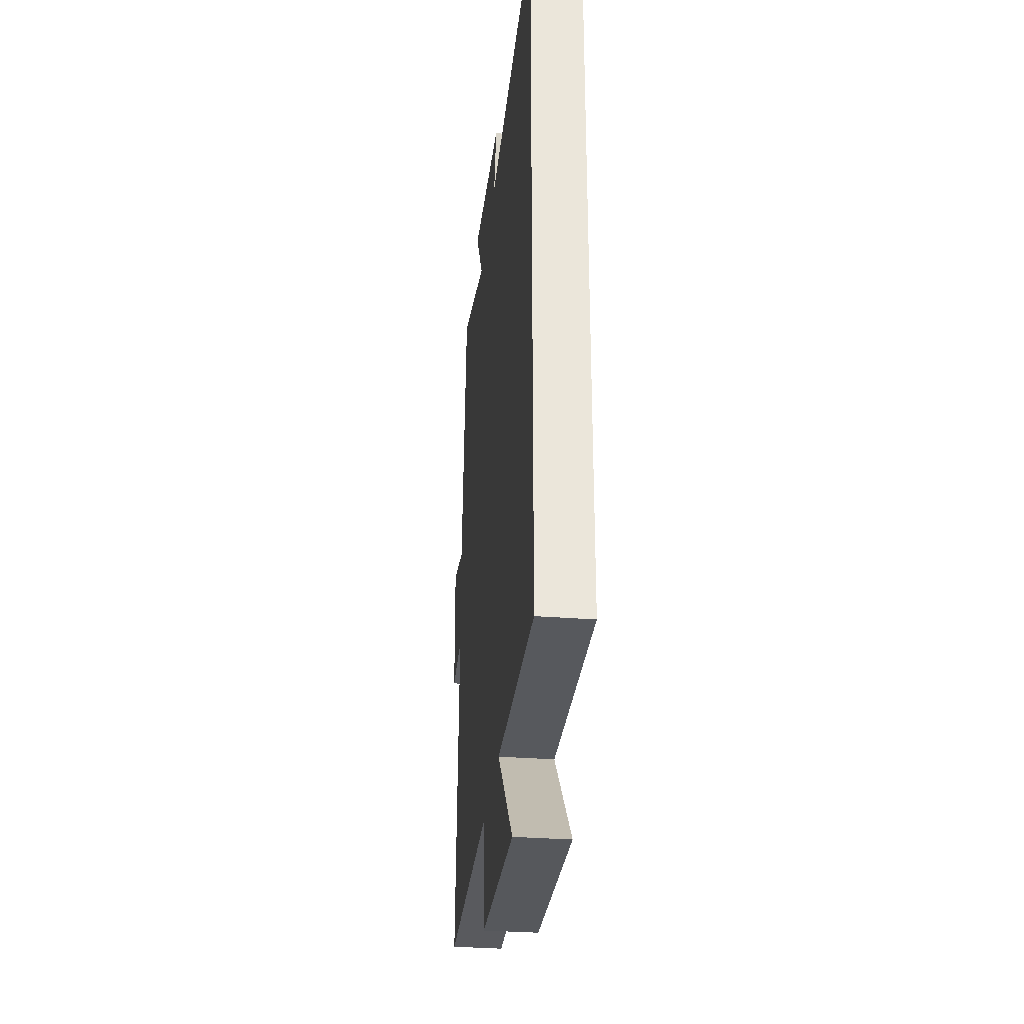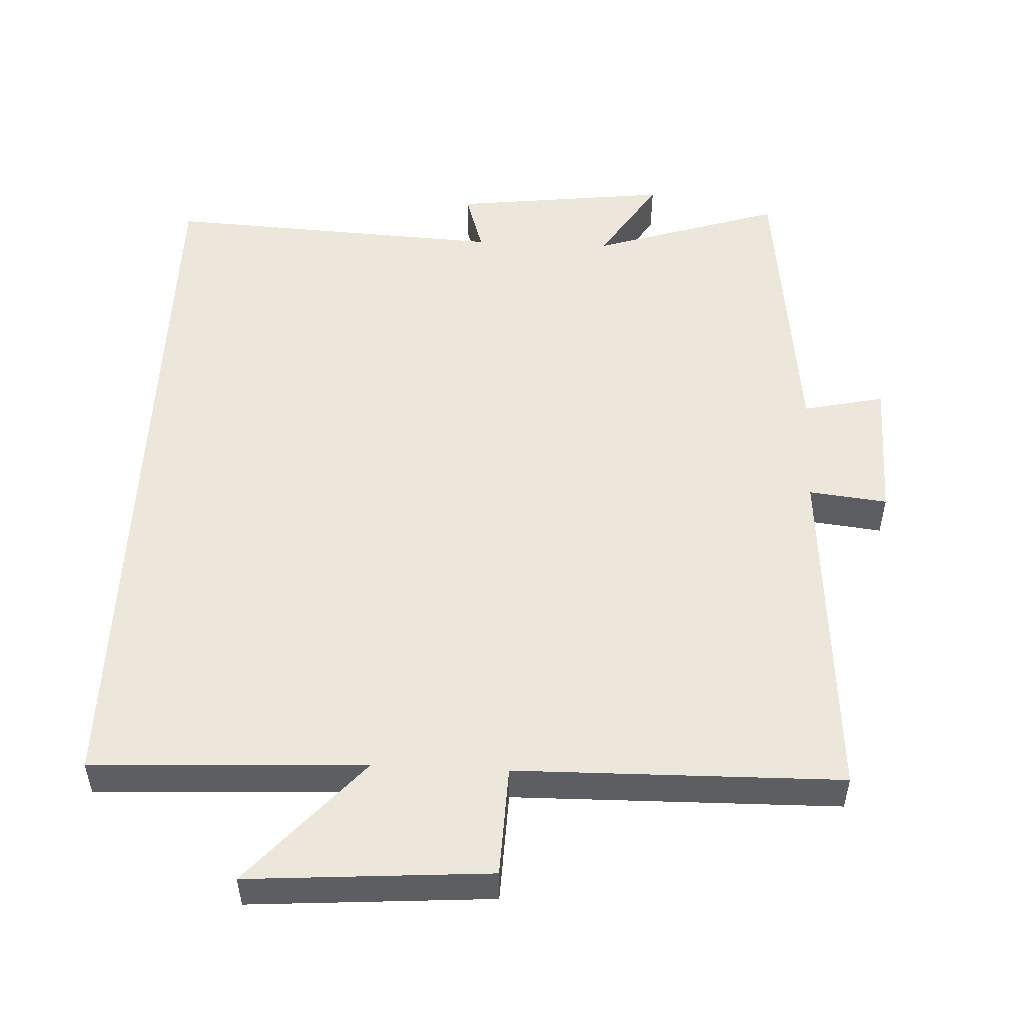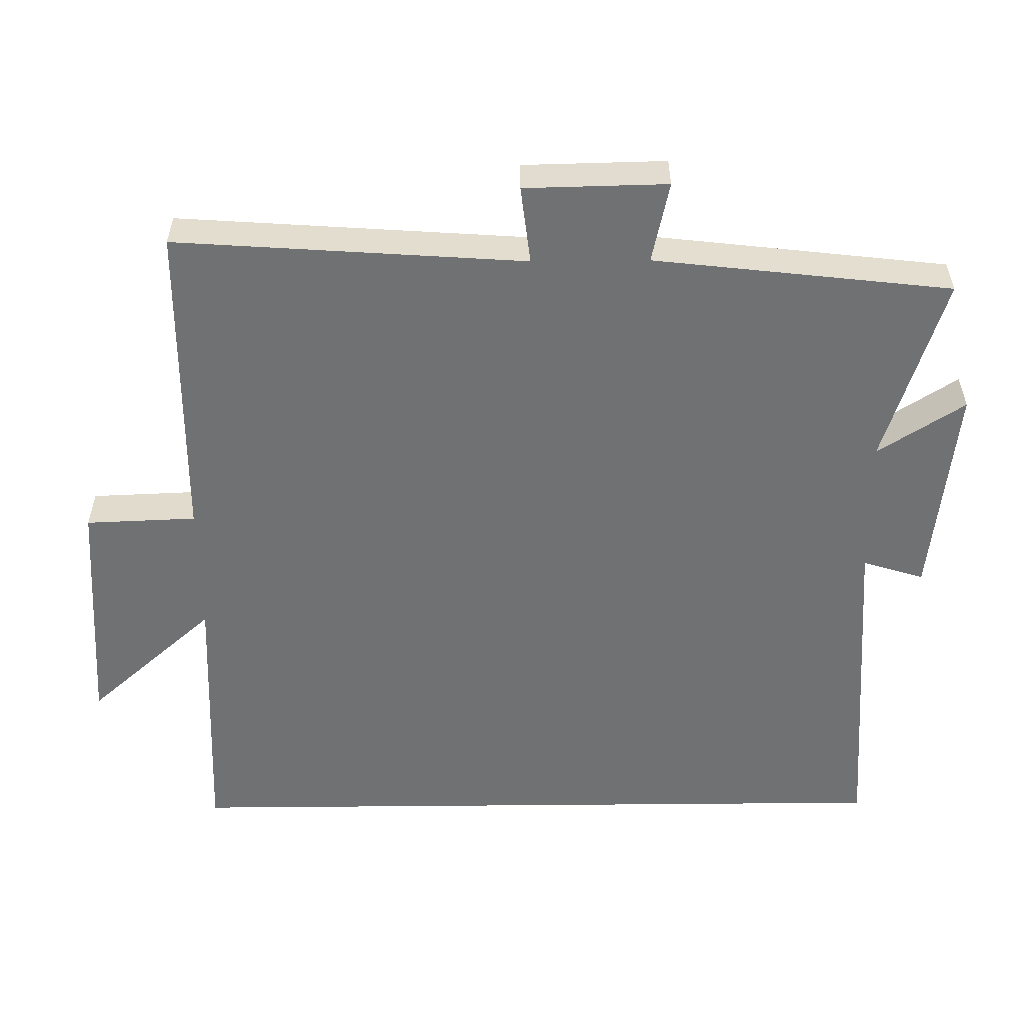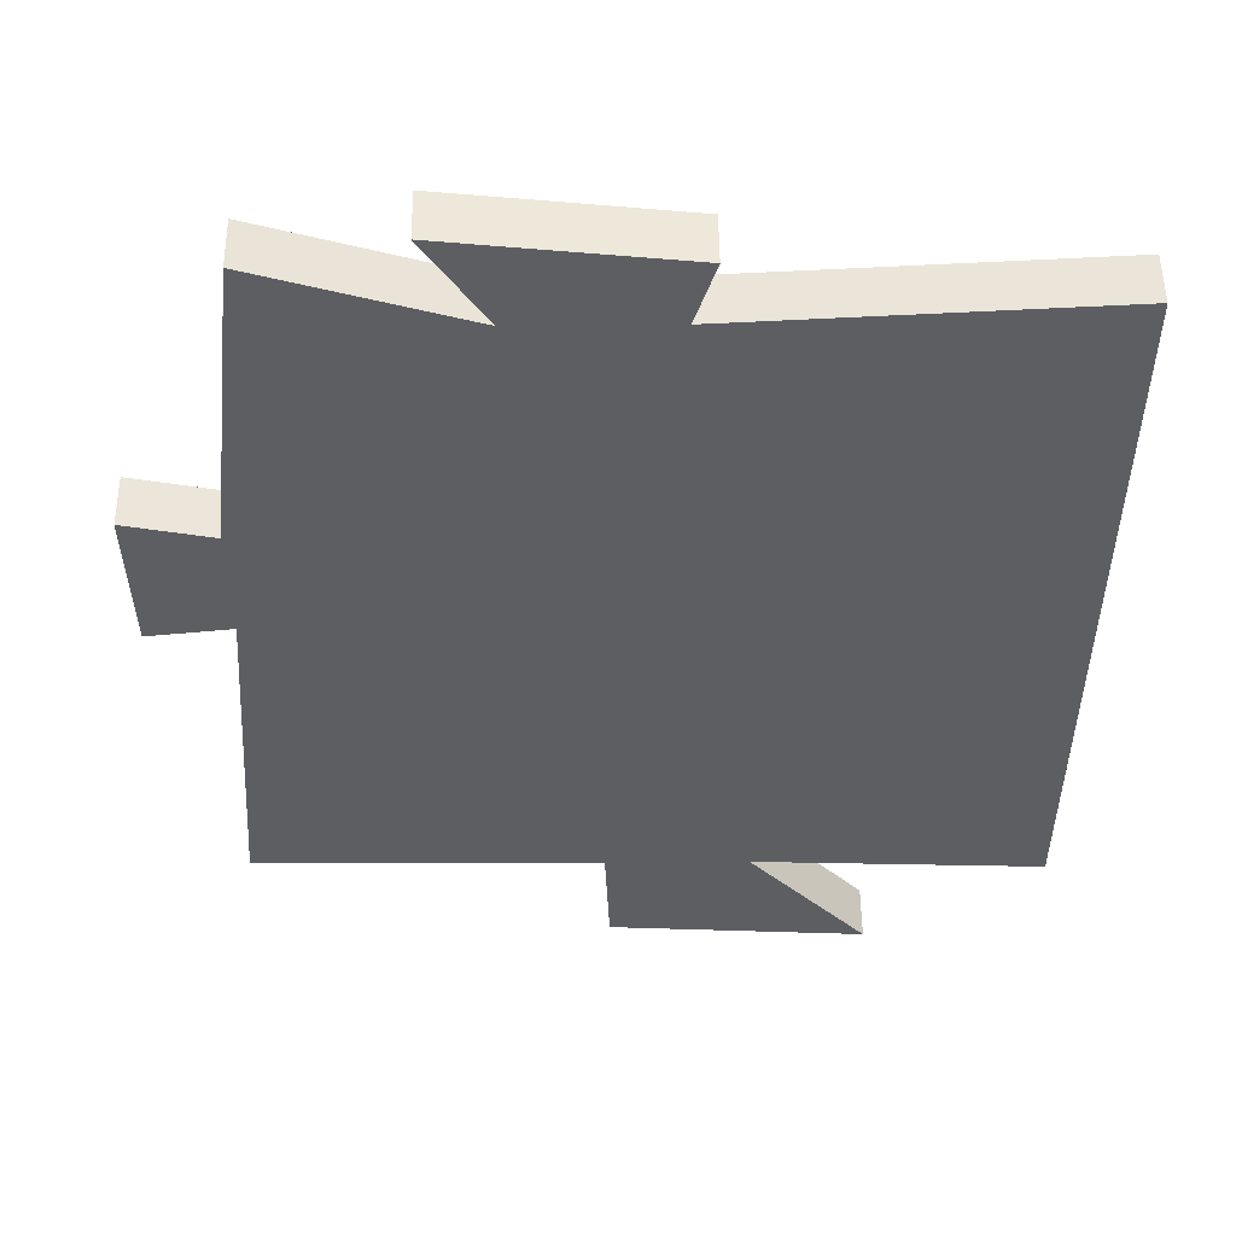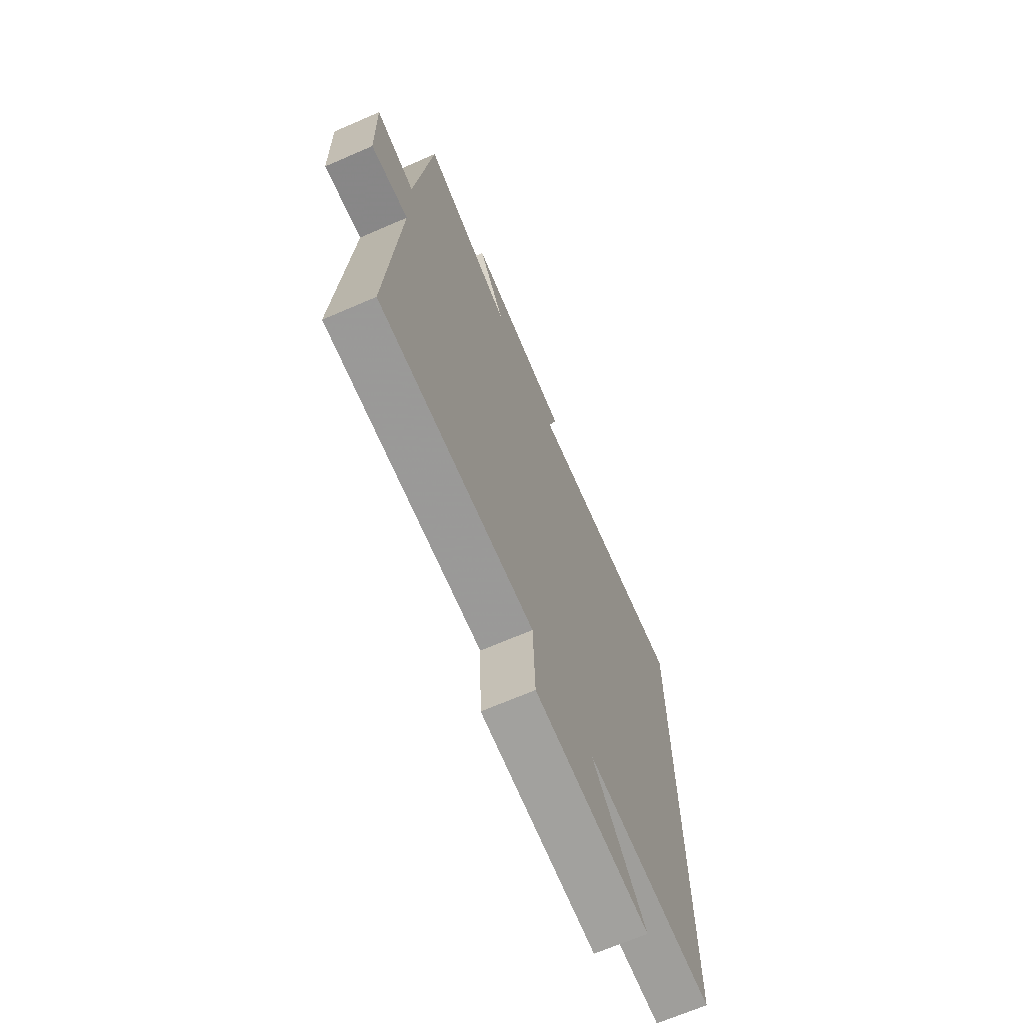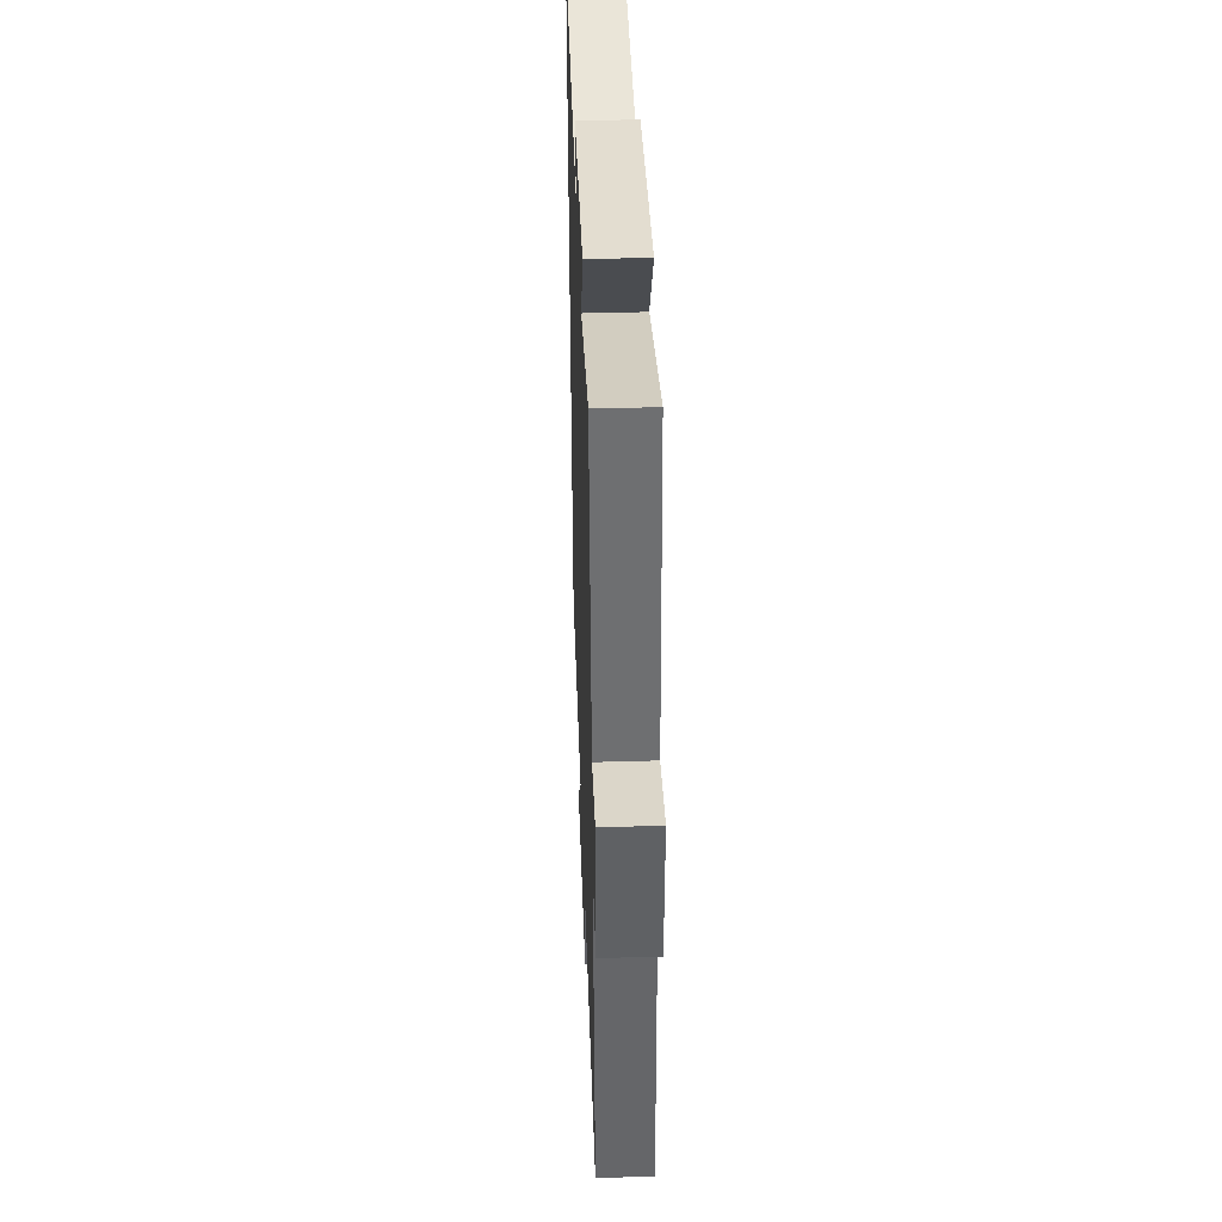
<metadata>
{"format":"obj","ext":"obj","renderer":"f3d","projection":"perspective","resolution":1024,"background":"white","views":[{"elev":-32.3,"azim":83.9,"up":"+Z"},{"elev":52.0,"azim":-177.4,"up":"+Y"},{"elev":-55.1,"azim":-89.4,"up":"+Y"},{"elev":51.9,"azim":-0.6,"up":"+Z"},{"elev":-68.5,"azim":-66.6,"up":"+Z"},{"elev":42.3,"azim":-92.0,"up":"+Z"}]}
</metadata>
<code>
v -0.451 0.07 0.586
v -0.183 0.07 0.5
v -0.262 0.07 0.623
v 0.044 0.07 0.587
v 0.017 0.07 0.5
v 0.5 0.07 0.526
v 0.5 0.07 -0.518
v 0.113 0.07 -0.5
v 0.273 0.07 -0.681
v -0.069 0.07 -0.657
v -0.075 0.07 -0.5
v -0.535 0.07 -0.494
v -0.5 0.07 0.001
v -0.611 0.07 -0.012
v -0.615 0.07 0.19
v -0.5 0.07 0.165
v -0.451 0 0.586
v -0.183 0 0.5
v -0.262 0 0.623
v 0.044 0 0.587
v 0.017 0 0.5
v 0.5 0 0.526
v 0.5 0 -0.518
v 0.113 0 -0.5
v 0.273 0 -0.681
v -0.069 0 -0.657
v -0.075 0 -0.5
v -0.535 0 -0.494
v -0.5 0 0.001
v -0.611 0 -0.012
v -0.615 0 0.19
v -0.5 0 0.165
f 13 14 15 16
f 13 16 1 2
f 11 12 13 2
f 8 9 10 11
f 8 11 2
f 5 6 7 8
f 5 8 2
f 2 3 4 5
f 32 31 30 29
f 18 17 32 29
f 18 29 28 27
f 27 26 25 24
f 18 27 24
f 24 23 22 21
f 18 24 21
f 21 20 19 18
f 1 17 18 2
f 2 18 19 3
f 3 19 20 4
f 4 20 21 5
f 5 21 22 6
f 6 22 23 7
f 7 23 24 8
f 8 24 25 9
f 9 25 26 10
f 10 26 27 11
f 11 27 28 12
f 12 28 29 13
f 13 29 30 14
f 14 30 31 15
f 15 31 32 16
f 16 32 17 1

</code>
